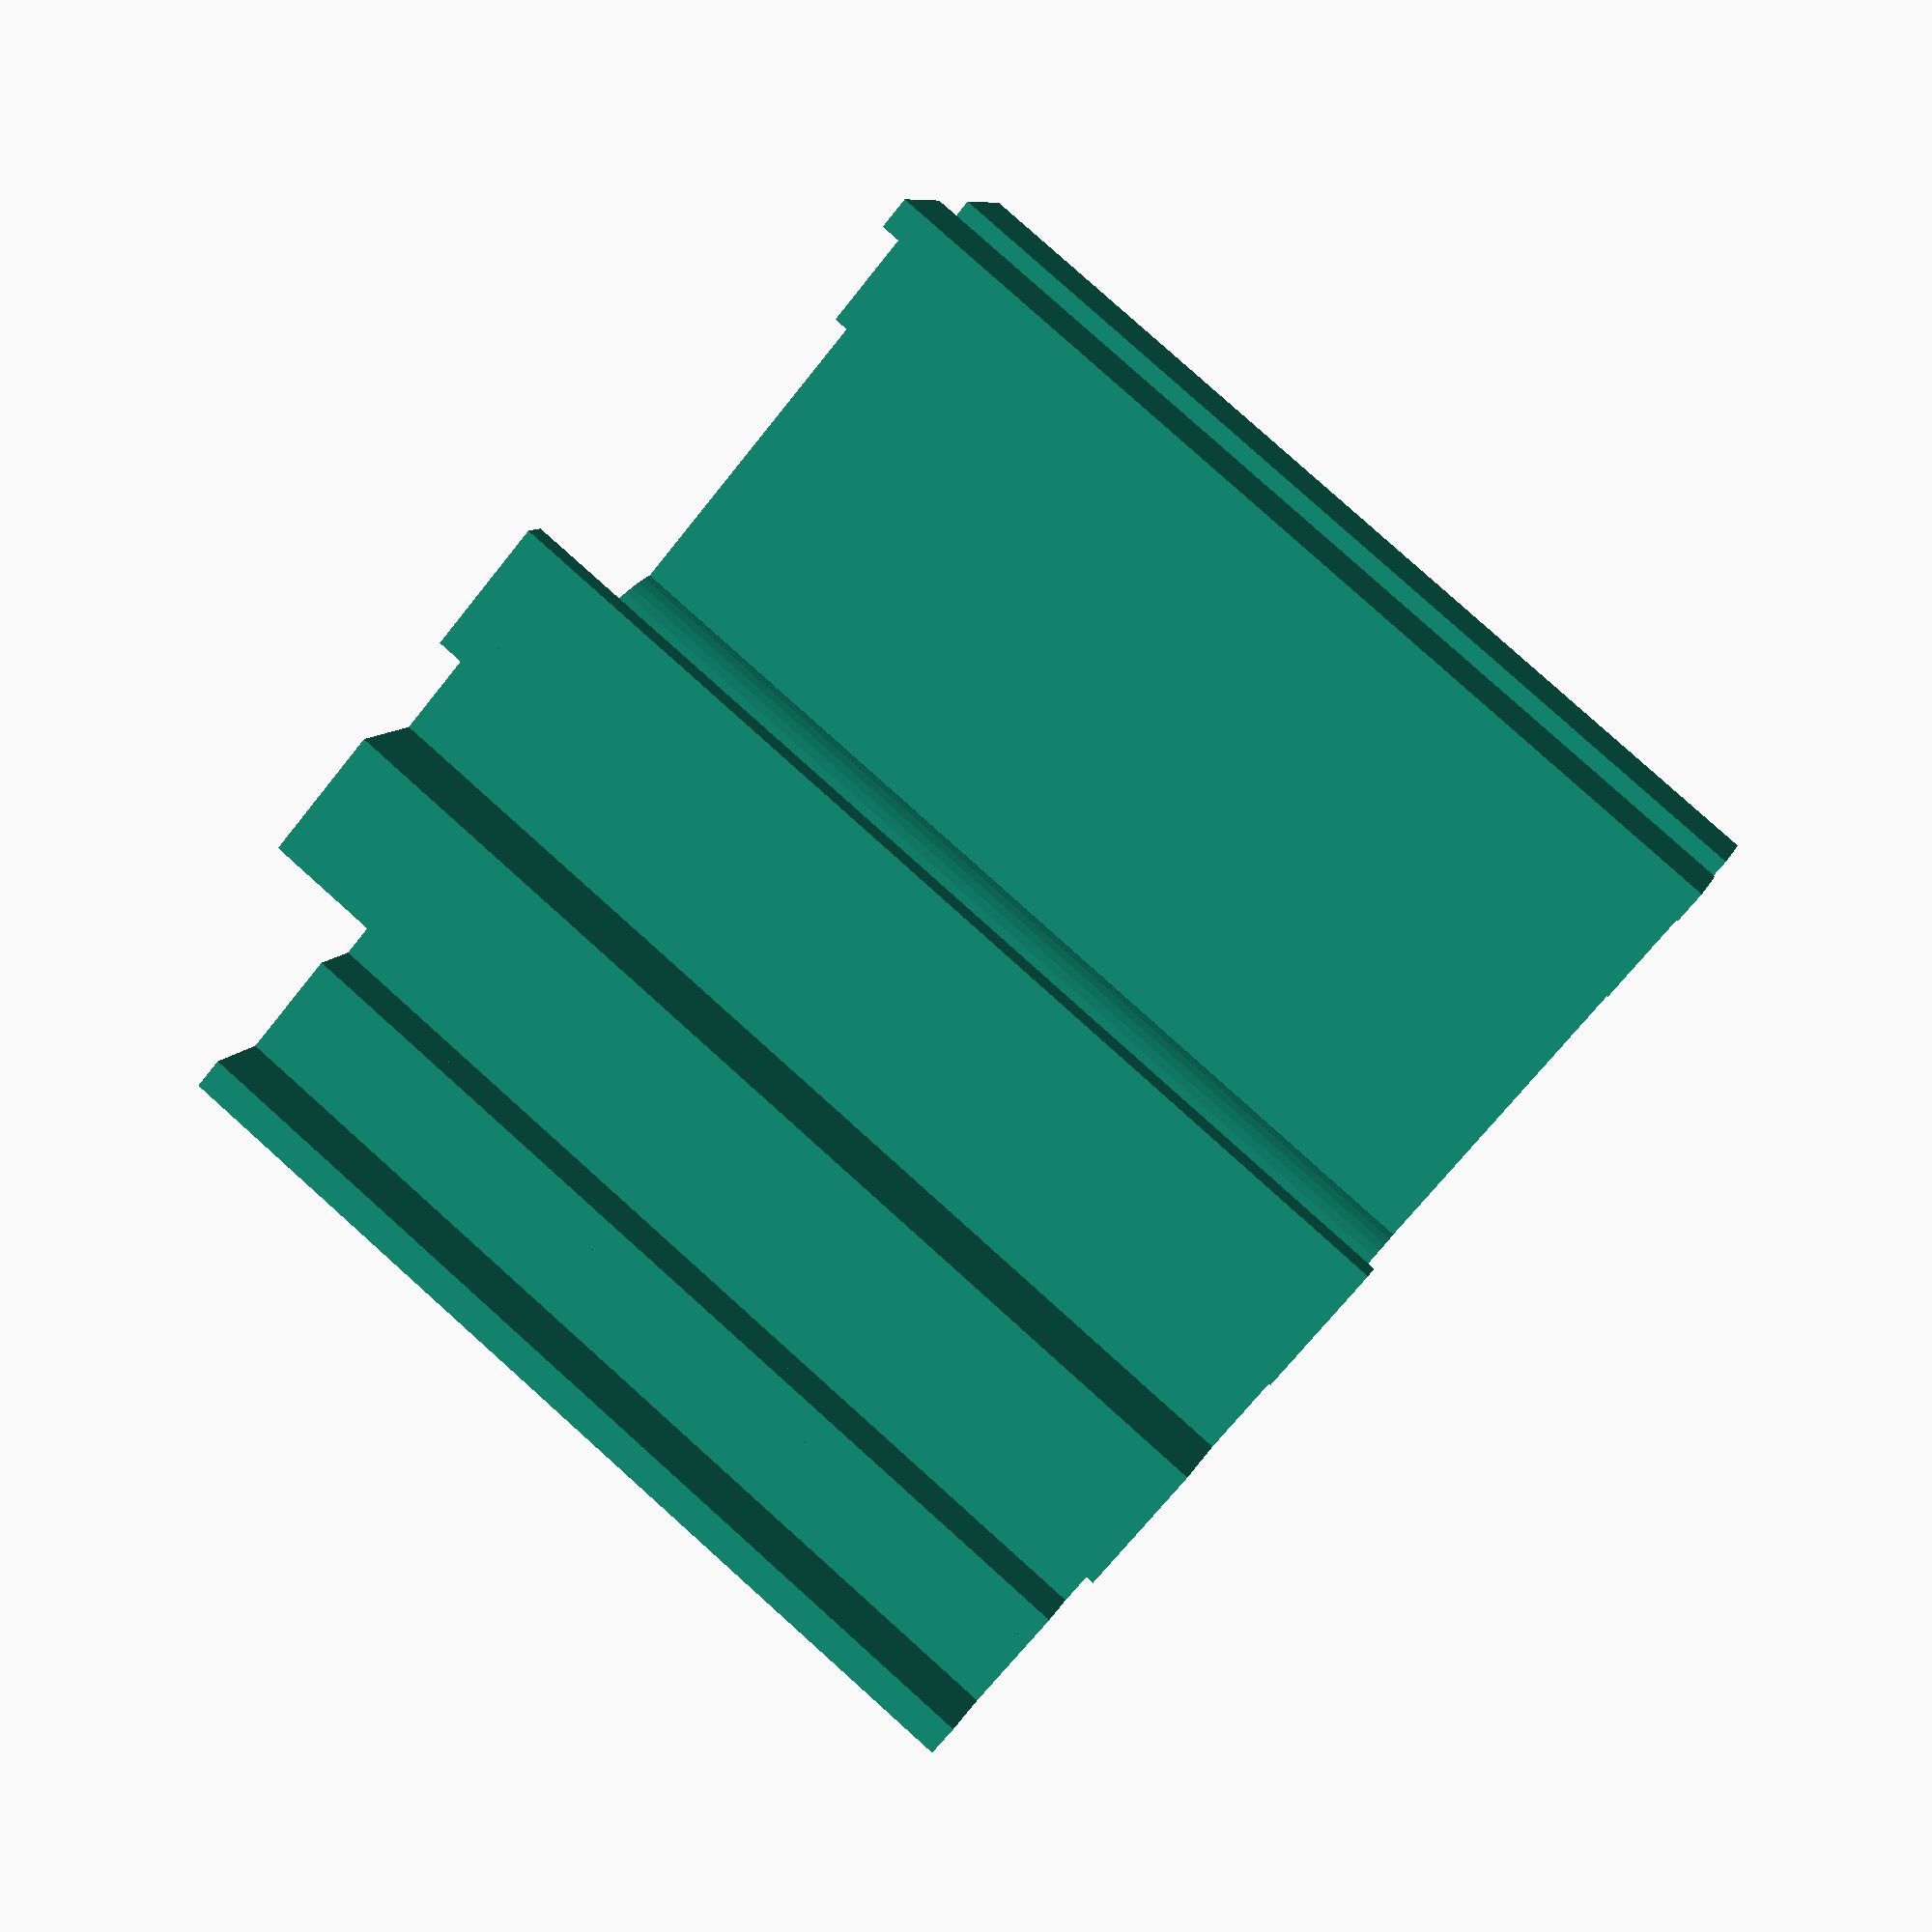
<openscad>
// all parameters are here

length_SC = 30; //solar cell length
width_SC = 18.5; // solar cell width (add 1mm to real measure with next maram)
m = 1.1; // margin added to SC width
width_tooth= 5.5;
height_tooth = 4.5;
lip_tooth = 4;
th = 1.01; // wall thickness
rint = 1.75; // tube radius



// other parameters computations...
rext = rint+th;
wall = (width_SC+m+width_tooth/1.414)/1.414-height_tooth+th/1.414; 




module U()
{
//walls
translate([0,-th/2,0])cube([wall,th,length_SC]);

// le fond du U
translate([wall,-width_tooth/2,0]) cube([th,width_tooth,length_SC]);
//les barres du U
translate([wall,-width_tooth/2,0])cube([height_tooth,th,length_SC]);
translate([wall,width_tooth/2-th,0])cube([height_tooth,th,length_SC]);

// les glissières du SC
translate([wall - th + height_tooth,width_tooth/2-th,0])cube([th, lip_tooth,length_SC]);
translate([wall - th + height_tooth,-width_tooth/2+th-lip_tooth,0])cube([th,lip_tooth,length_SC]);

}

module SC()  // just needed for display
{
color( "blue", 1)translate([(wall+ 3*th  + height_tooth)/2,(wall + 3*th + height_tooth)/2,length_SC/2+2])rotate([0,0,135])cube([width_SC+m,1,length_SC], center = true);
}

module body()
{

difference() {
union ()
{
U();
//SC();   // uncomment to show the solar pannel
rotate([0,0,90]) U();
rotate([0,0,180]) U();
rotate([0,0,-90]) U();
cylinder(r=rext, h=length_SC,  $fn=50);

}
cylinder(r=rint, h=length_SC,  $fn=50);

}
}

body();
</openscad>
<views>
elev=97.6 azim=68.9 roll=228.1 proj=p view=wireframe
</views>
